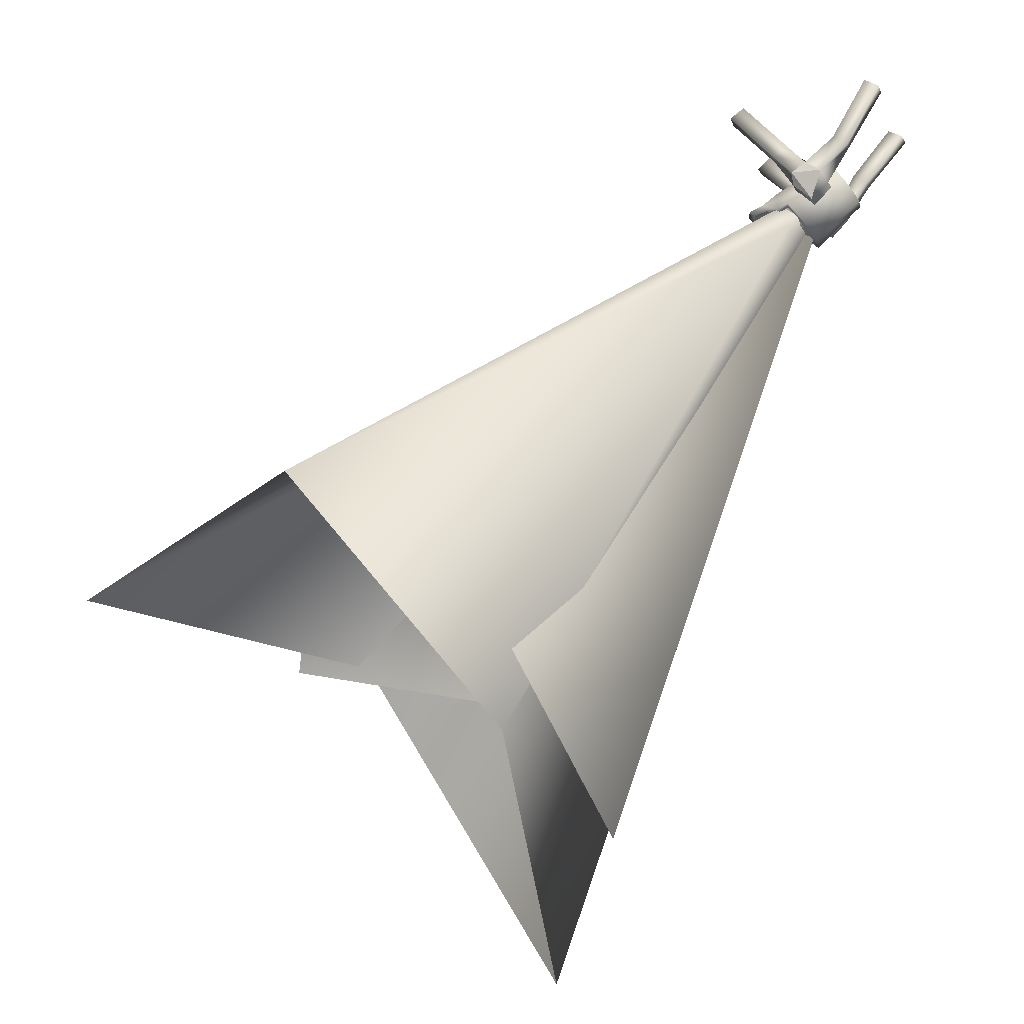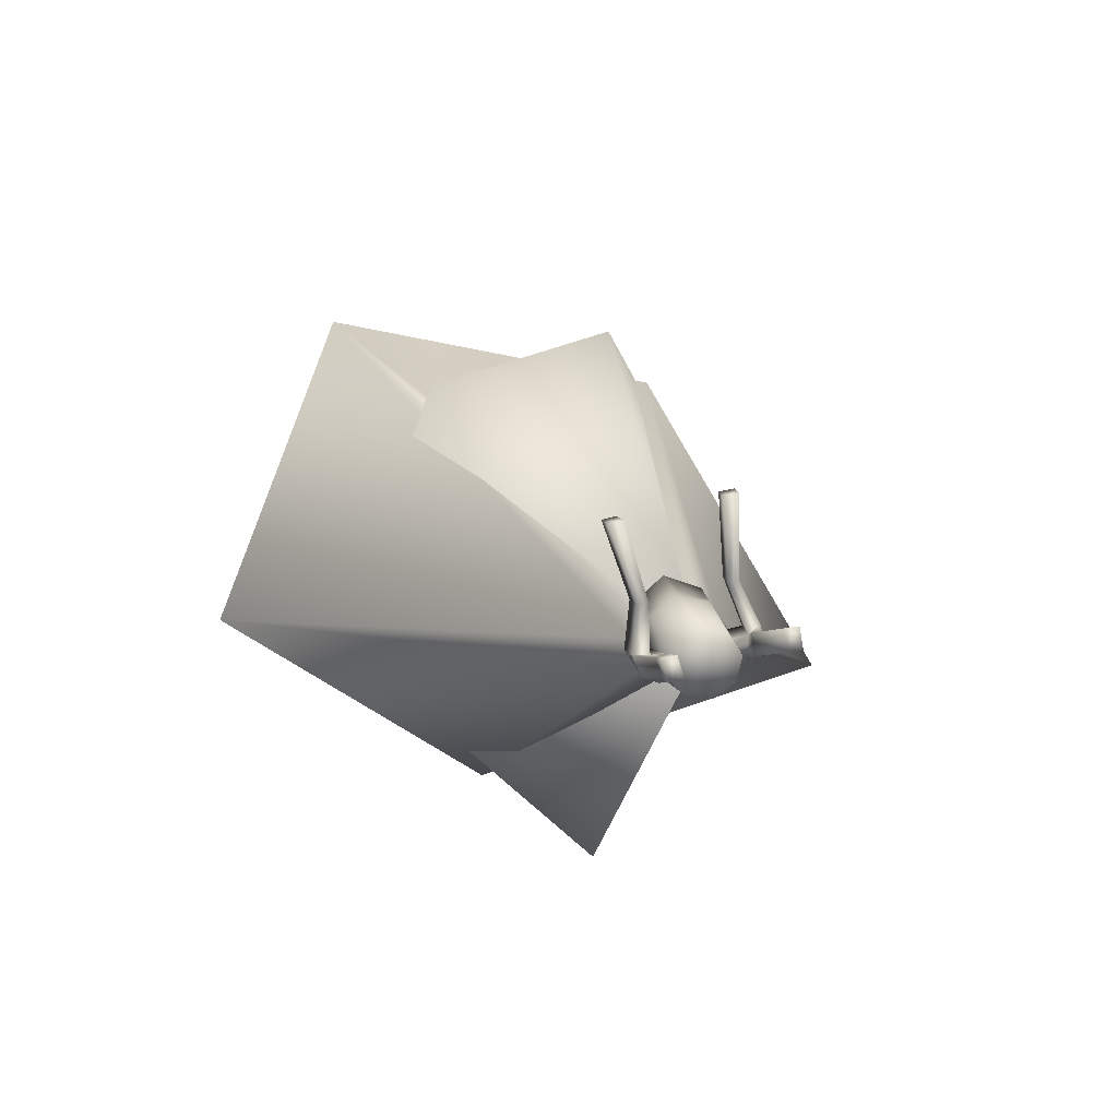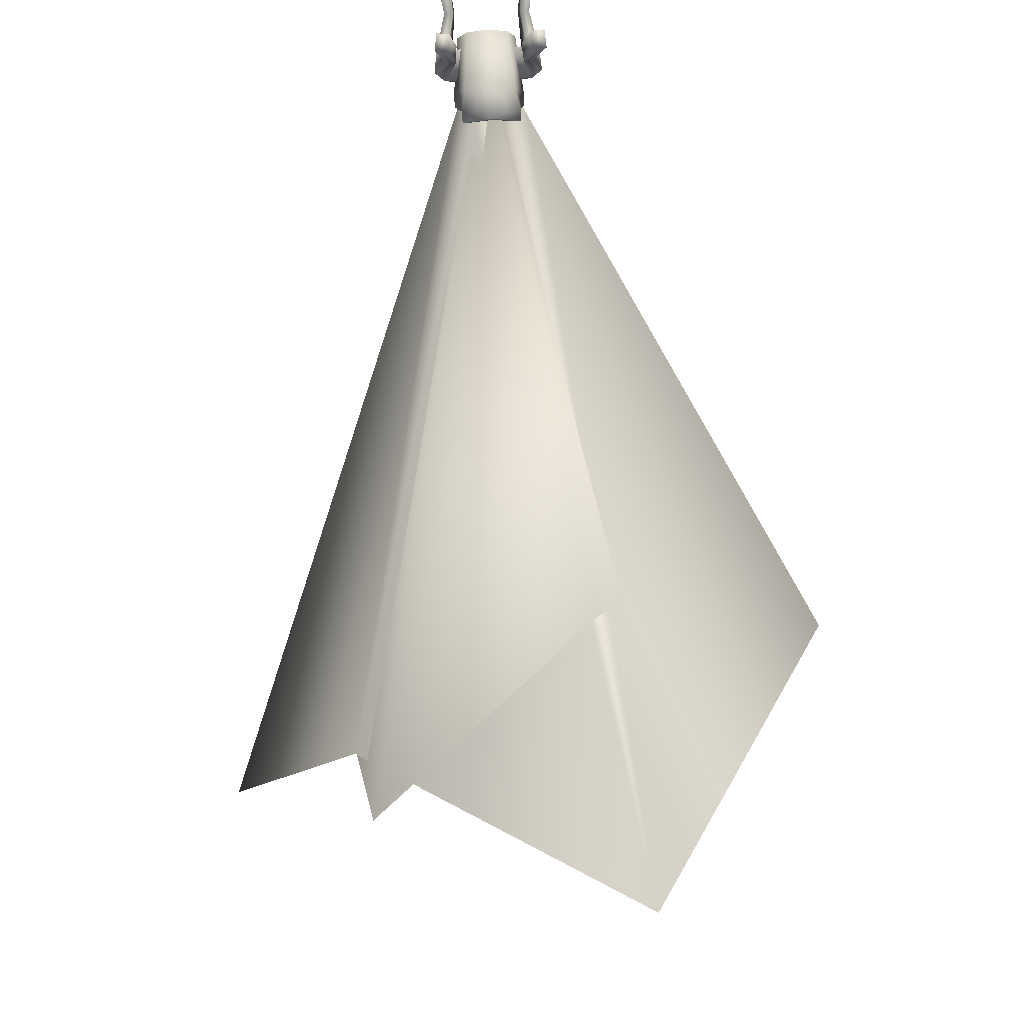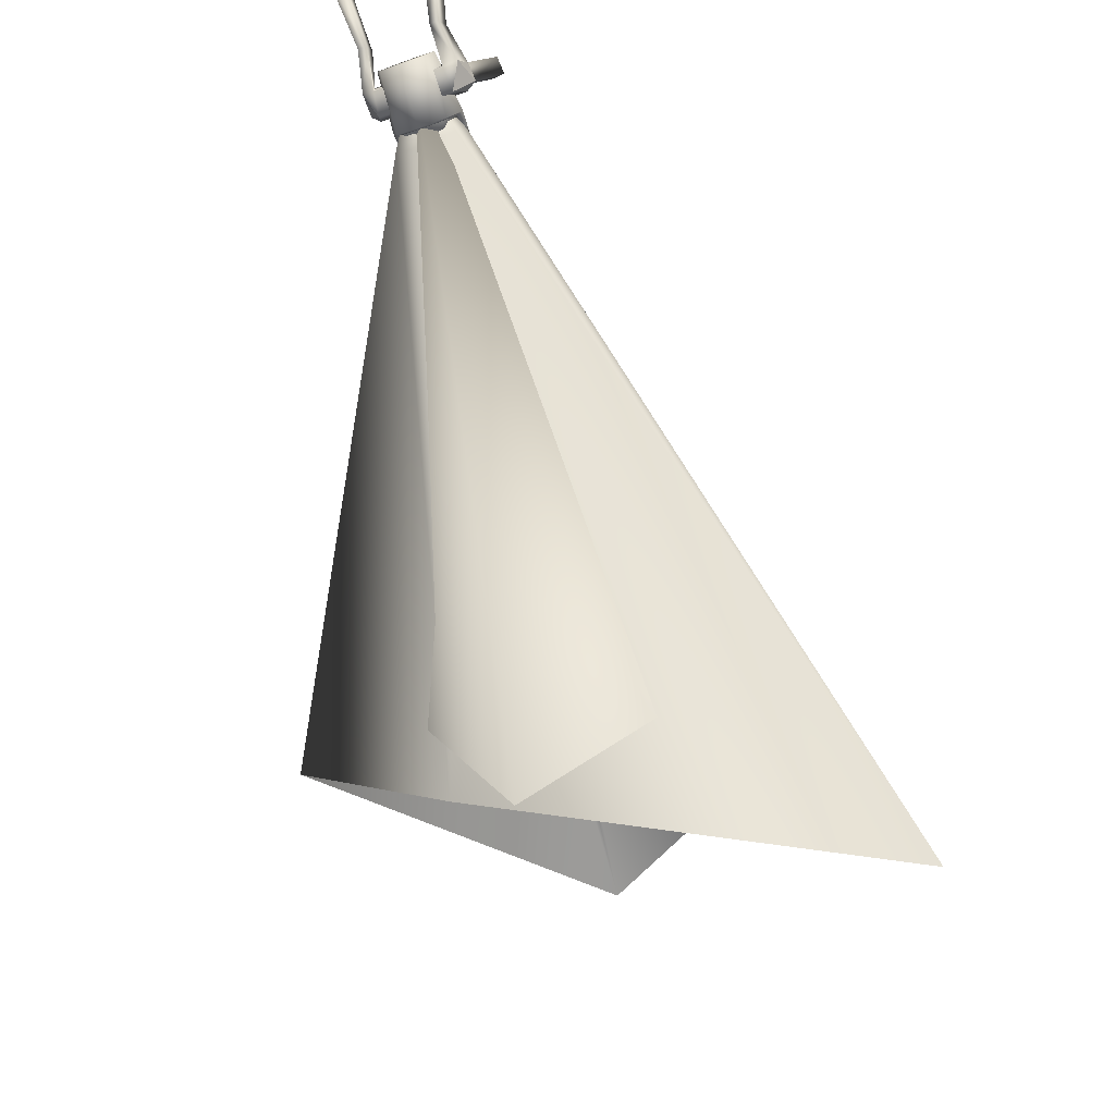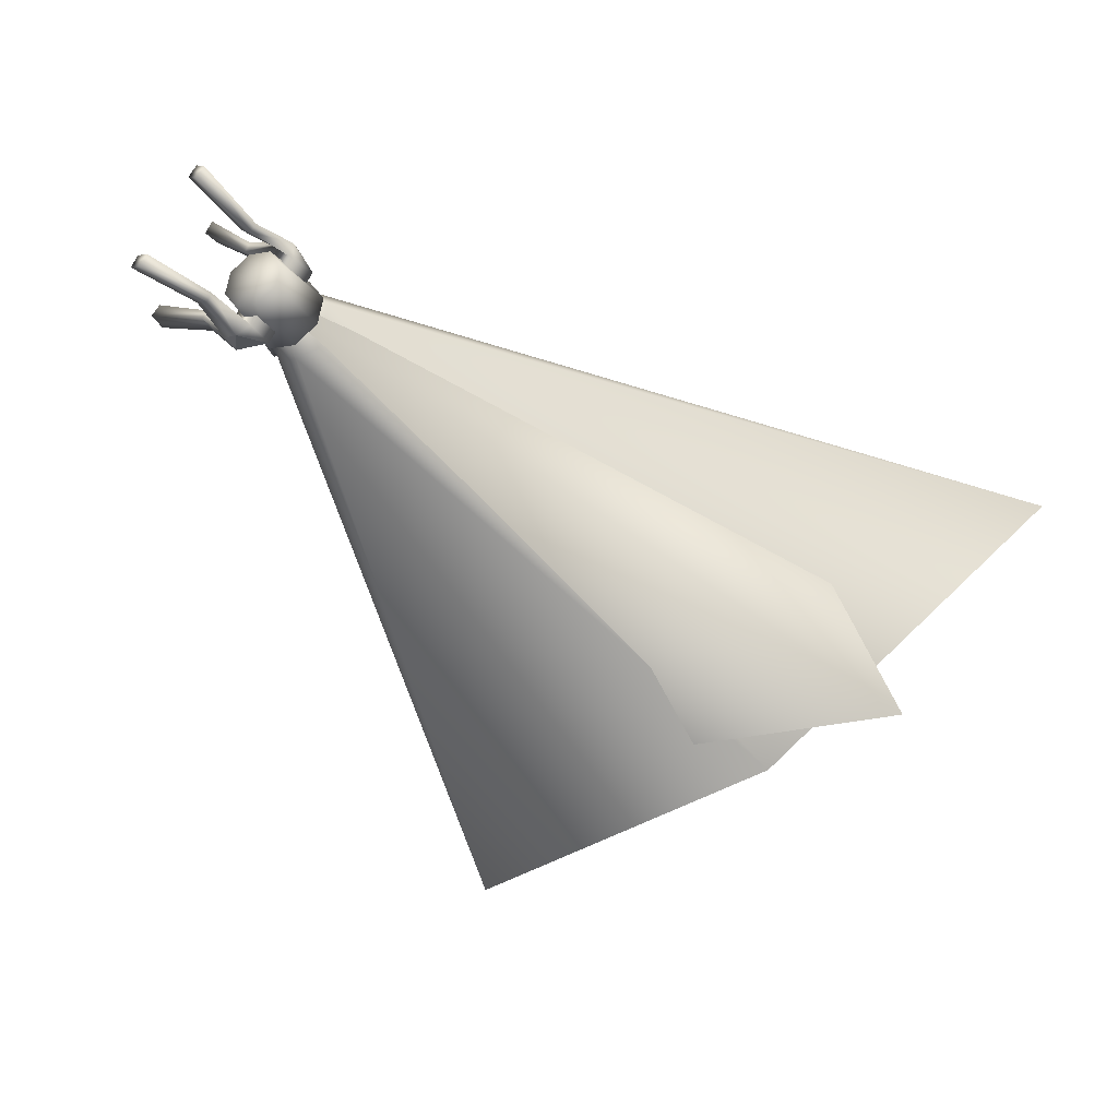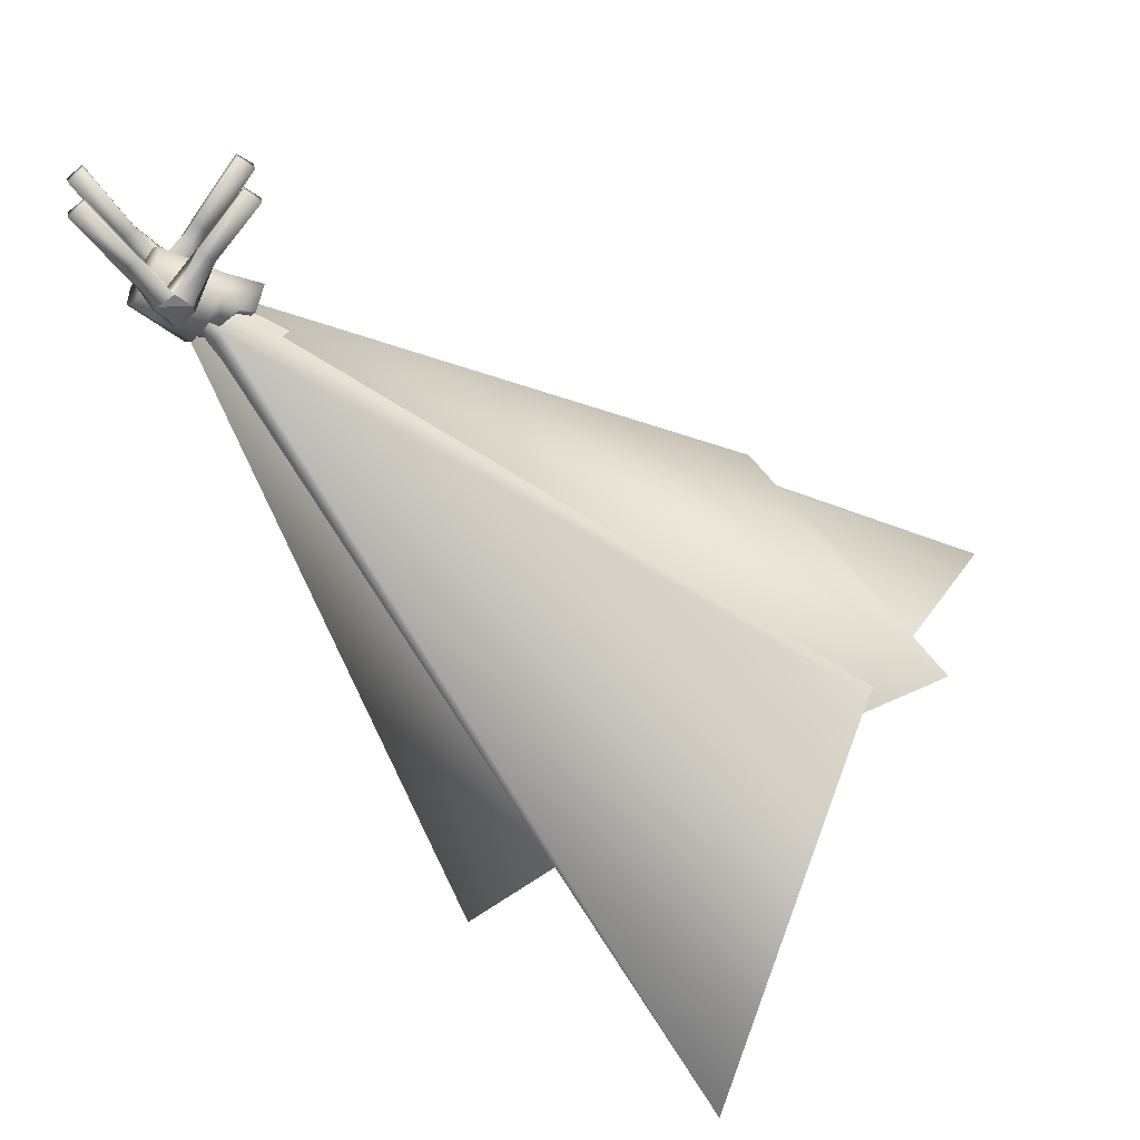
<metadata>
{"format":"obj","ext":"obj","renderer":"f3d","projection":"perspective","resolution":1024,"background":"white","views":[{"elev":-28.3,"azim":-67.1,"up":"+Y"},{"elev":51.4,"azim":-17.0,"up":"+Y"},{"elev":53.2,"azim":176.9,"up":"+Y"},{"elev":-43.1,"azim":23.3,"up":"+Y"},{"elev":75.7,"azim":-60.5,"up":"+Z"},{"elev":25.7,"azim":80.3,"up":"+Y"}]}
</metadata>
<code>
o gnomestructuralspotlight02
v 8.129e-09 0.1233 -0.05924
v -0.1636 -0.01791 0.02897
v 0.002036 -0.07465 0.06442
v 8.129e-09 0.1233 -0.05924
v 0.1665 -0.01546 0.02744
v 0.2334 0.125 -0.06032
v 0.1636 0.2644 -0.1474
v -0.002036 0.3212 -0.1829
v -0.1665 0.262 -0.1459
v -0.2334 0.1215 -0.05816
v -0.319 0.7052 0.3936
v -0.43 0.7874 0.2902
v -0.419 0.7003 0.3997
v -0.33 0.7923 0.284
v -0.43 0.04496 -0.3698
v -0.3909 0.03594 -0.1392
v -0.419 0.1262 -0.2559
v -0.3909 0.03594 -0.1392
v -0.43 0.04496 -0.3698
v -0.3014 -0.1602 -0.2537
v -0.3546 -0.02694 -0.3847
v -0.3014 -0.1602 -0.2537
v -0.43 0.04496 -0.3698
v -0.3909 0.03594 -0.1392
v -0.3014 -0.1602 -0.2537
v -0.2837 -0.02482 -0.1099
v -0.319 0.811 -0.7539
v -0.43 0.7342 -0.8615
v -0.419 0.8155 -0.7475
v -0.33 0.7297 -0.8679
v 0.426 0.04496 -0.3698
v 0.415 0.1262 -0.2559
v 0.3869 0.03594 -0.1392
v 0.426 0.04496 -0.3698
v 0.2975 -0.1602 -0.2537
v 0.3506 -0.02694 -0.3847
v 0.2975 -0.1602 -0.2537
v 0.426 0.04496 -0.3698
v 0.3869 0.03594 -0.1392
v 0.3869 0.03594 -0.1392
v 0.2798 -0.02482 -0.1099
v 0.2975 -0.1602 -0.2537
v 0.426 0.7342 -0.8615
v 0.326 0.7297 -0.8679
v 0.315 0.811 -0.7539
v 0.415 0.8155 -0.7475
v -0.2119 -0.1133 -0.6646
v -0.2391 -0.1018 -0.7932
v -0.2089 -0.1356 -0.7599
v -0.2426 -0.07303 -0.6877
v -0.241 -0.1804 -0.5378
v -0.2426 -0.07303 -0.6877
v -0.2119 -0.1133 -0.6646
v -0.2772 -0.1735 -0.5418
v 0.426 0.7874 0.2902
v 0.326 0.7923 0.284
v 0.315 0.7052 0.3936
v 0.415 0.7003 0.3997
v 0.3506 -0.02694 -0.3847
v -0.3014 -0.1602 -0.2537
v -0.3546 -0.02694 -0.3847
v 0.2975 -0.1602 -0.2537
v -0.2837 -0.02482 -0.1099
v 0.2798 -0.02482 -0.1099
v -0.231 -0.1376 -0.4729
v -0.2772 -0.1735 -0.5418
v -0.241 -0.1804 -0.5378
v -0.2821 -0.1309 -0.4613
v -0.00703 0.01493 -0.8762
v 0.225 -0.1018 -0.7932
v 0.1948 -0.1356 -0.7599
v -0.2089 -0.1356 -0.7599
v -0.2391 -0.1018 -0.7932
v -0.00703 -0.05447 -0.8179
v 0.2772 -0.1693 -0.5444
v 0.2821 -0.1267 -0.4639
v 0.231 -0.1342 -0.475
v 0.241 -0.1762 -0.5404
v 0.225 -0.1018 -0.7932
v 0.2285 -0.07303 -0.6877
v 0.1978 -0.1133 -0.6646
v 0.1948 -0.1356 -0.7599
v 0.2285 -0.07303 -0.6877
v 0.2772 -0.1693 -0.5444
v 0.241 -0.1762 -0.5404
v 0.1978 -0.1133 -0.6646
v -0.2772 -0.1735 -0.5418
v -0.2012 0.03892 -0.5674
v -0.2426 -0.07303 -0.6877
v -0.2821 -0.1309 -0.4613
v 0.2772 -0.1693 -0.5444
v 0.1977 0.04187 -0.5692
v 0.2821 -0.1267 -0.4639
v 0.2285 -0.07303 -0.6877
v -0.2391 -0.1018 -0.7932
v -0.00703 0.01493 -0.8762
v -0.002462 0.1105 -0.6121
v -0.2012 0.03892 -0.5674
v 0.1977 0.04187 -0.5692
v 0.225 -0.1018 -0.7932
v -0.1636 -0.01791 0.02897
v -0.2821 -0.1309 -0.4613
v -0.1977 -0.2994 -0.3559
v -0.2334 0.1215 -0.05816
v -0.2334 0.1215 -0.05816
v -0.2012 0.03892 -0.5674
v -0.1665 0.262 -0.1459
v -0.1665 0.262 -0.1459
v -0.002462 0.1105 -0.6121
v -0.002036 0.3212 -0.1829
v -0.002036 0.3212 -0.1829
v 0.1636 0.2644 -0.1474
v 0.1636 0.2644 -0.1474
v 0.2821 -0.1267 -0.4639
v 0.2334 0.125 -0.06032
v 0.2334 0.125 -0.06032
v 0.2012 -0.2965 -0.3578
v 0.1665 -0.01546 0.02744
v 0.1665 -0.01546 0.02744
v 0.002462 -0.368 -0.3131
v 0.002036 -0.07465 0.06442
v 0.002036 -0.07465 0.06442
v -0.1636 -0.01791 0.02897
v -0.1648 0.001412 -0.5598
v -0.231 -0.1376 -0.4729
v -0.241 -0.1804 -0.5378
v -0.2119 -0.1133 -0.6646
v -0.2089 -0.1356 -0.7599
v -0.00703 -0.05447 -0.8179
v -0.002016 0.06 -0.5964
v 0.1619 0.00383 -0.5613
v 0.1948 -0.1356 -0.7599
v 0.1978 -0.1133 -0.6646
v 0.241 -0.1762 -0.5404
v 0.231 -0.1342 -0.475
v -0.3909 0.03594 -0.1392
v -0.2837 -0.02482 -0.1099
v -0.2616 0.2778 0.07472
v -0.3316 0.2717 0.08242
v -0.419 0.7003 0.3997
v -0.319 0.7052 0.3936
v -0.3454 0.3612 -0.03014
v -0.419 0.7003 0.3997
v -0.43 0.7874 0.2902
v -0.3909 0.03594 -0.1392
v -0.419 0.1262 -0.2559
v -0.2616 0.3867 -0.431
v -0.33 0.7297 -0.8679
v -0.319 0.811 -0.7539
v -0.319 0.1307 -0.1947
v -0.3546 -0.02694 -0.3847
v -0.2754 0.3032 -0.5481
v -0.43 0.7342 -0.8615
v -0.43 0.04496 -0.3698
v -0.3454 0.3089 -0.5401
v -0.419 0.1262 -0.2559
v -0.319 0.1307 -0.1947
v -0.2616 0.3867 -0.431
v -0.3316 0.3924 -0.423
v -0.419 0.8155 -0.7475
v -0.319 0.811 -0.7539
v -0.3454 0.3089 -0.5401
v -0.419 0.8155 -0.7475
v -0.43 0.7342 -0.8615
v -0.419 0.1262 -0.2559
v -0.43 0.04496 -0.3698
v -0.2616 0.2778 0.07472
v -0.2837 -0.02482 -0.1099
v -0.319 0.1307 -0.1947
v -0.2754 0.3674 -0.03783
v -0.3454 0.3612 -0.03014
v -0.33 0.7923 0.284
v -0.319 0.7052 0.3936
v -0.43 0.7874 0.2902
v 0.415 0.1262 -0.2559
v 0.25 0.3867 -0.431
v 0.315 0.1307 -0.1947
v 0.3199 0.3924 -0.423
v 0.415 0.8155 -0.7475
v 0.315 0.811 -0.7539
v 0.3337 0.3089 -0.5401
v 0.426 0.7342 -0.8615
v 0.415 0.8155 -0.7475
v 0.415 0.1262 -0.2559
v 0.426 0.04496 -0.3698
v 0.2638 0.3674 -0.03783
v 0.3337 0.3612 -0.03014
v 0.315 0.1307 -0.1947
v 0.25 0.2778 0.07472
v 0.426 0.7874 0.2902
v 0.326 0.7923 0.284
v 0.315 0.7052 0.3936
v 0.3337 0.3612 -0.03014
v 0.426 0.7874 0.2902
v 0.415 0.7003 0.3997
v 0.3199 0.2717 0.08242
v 0.3869 0.03594 -0.1392
v 0.415 0.1262 -0.2559
v 0.25 0.2778 0.07472
v 0.415 0.7003 0.3997
v 0.315 0.7052 0.3936
v 0.3869 0.03594 -0.1392
v 0.2798 -0.02482 -0.1099
v 0.315 0.1307 -0.1947
v -0.2837 -0.02482 -0.1099
v -0.319 0.1307 -0.1947
v 0.315 0.1307 -0.1947
v -0.3546 -0.02694 -0.3847
v 0.3506 -0.02694 -0.3847
v 0.25 0.3867 -0.431
v 0.315 0.1307 -0.1947
v 0.2638 0.3032 -0.5481
v 0.426 0.04496 -0.3698
v 0.3337 0.3089 -0.5401
v 0.426 0.7342 -0.8615
v 0.326 0.7297 -0.8679
v 0.315 0.811 -0.7539
v 0.2821 -0.1267 -0.4639
v 0.1648 -0.2732 -0.3882
v 0.231 -0.1342 -0.475
v 0.2012 -0.2965 -0.3578
v 0.002016 -0.3318 -0.3516
v 0.002462 -0.368 -0.3131
v -0.1619 -0.2756 -0.3867
v -0.1977 -0.2994 -0.3559
v -0.231 -0.1376 -0.4729
v -0.2821 -0.1309 -0.4613
v 8.129e-09 0.1233 -0.05924
v 0.002036 -0.07465 0.06442
v 0.1665 -0.01546 0.02744
v 0.2334 0.125 -0.06032
v 0.1636 0.2644 -0.1474
v -0.002036 0.3212 -0.1829
v -0.1665 0.262 -0.1459
v -0.2334 0.1215 -0.05816
v -0.005989 -5.27 -2.189
v 1.531 -3.413 -3.364
v 0.005387 0.1412 -0.1598
v -0.6164 -1.775 -4.45
v -1.756 -2.769 -3.075
v 1.154 -2.819 -5.531
v 1.531 -3.413 -3.364
v 1.284 -2.838 -4.914
v -0.9692 -2.912 -6.386
v 0.1418 -0.1524 -0.7141
v 2.44 -5.497 -3.636
v 1.284 -2.838 -4.914
v 0.2709 -0.2157 -0.5579
v 0.01585 0.1487 -0.1653
v -0.2941 -0.1987 -0.6119
v -0.2552 -0.3321 -0.4634
v -0.09243 -0.4356 -0.4476
v 0.2106 -0.3078 -0.4807
v -0.761 -4.587 -2.77
v -2.536 -3.077 -3.743
v 0.1619 0.003829 -0.5613
v 0.231 -0.1342 -0.475
v 0.1825 -0.1864 -0.5578
v -7.318e-08 -0.213 -0.5974
v 0.1302 -0.2962 -0.4891
v 0.001593 -0.3425 -0.4602
v 0.1279 -0.07733 -0.6259
v -0.002016 0.06 -0.5964
v -0.001593 -0.03295 -0.6536
v -0.1648 0.001412 -0.5598
v -0.1302 -0.07924 -0.6247
v -0.231 -0.1376 -0.4729
v -0.1825 -0.1891 -0.5561
v -0.1279 -0.2981 -0.4879
v -0.1619 -0.2756 -0.3867
v 0.002016 -0.3318 -0.3516
v 0.1648 -0.2732 -0.3882
g Geoset0
f 1 2 3
f 4 5 6
f 4 7 8
f 4 9 10
f 11 12 13
f 12 11 14
f 15 16 17
f 18 19 20
f 21 22 23
f 24 25 26
f 27 28 29
f 28 27 30
f 31 32 33
f 34 35 36
f 37 38 39
f 40 41 42
f 43 44 45
f 45 46 43
f 47 48 49
f 48 47 50
f 51 52 53
f 52 51 54
f 55 56 57
f 57 58 55
f 59 60 61
f 60 59 62
f 62 63 60
f 63 62 64
f 65 66 67
f 66 65 68
f 69 70 71
f 69 72 73
f 72 69 74
f 71 74 69
f 75 76 77
f 77 78 75
f 79 80 81
f 81 82 79
f 83 84 85
f 85 86 83
f 87 88 89
f 87 90 88
f 91 92 93
f 91 94 92
f 95 89 96
f 96 89 97
f 89 98 97
f 94 97 99
f 94 96 97
f 100 96 94
f 101 102 103
f 101 104 102
f 105 106 102
f 105 107 106
f 108 109 106
f 108 110 109
f 111 99 109
f 111 112 99
f 113 114 99
f 113 115 114
f 116 117 114
f 116 118 117
f 119 120 117
f 119 121 120
f 122 103 120
f 122 123 103
f 124 125 126
f 127 124 126
f 128 124 127
f 129 124 128
f 129 130 124
f 129 131 130
f 129 132 131
f 131 132 133
f 131 134 135
f 131 133 134
f 136 137 138
f 138 139 136
f 138 140 139
f 140 138 141
f 142 143 144
f 143 142 139
f 145 139 142
f 142 146 145
f 147 148 149
f 147 150 151
f 151 152 147
f 148 147 152
f 152 153 148
f 152 151 154
f 154 155 152
f 153 152 155
f 156 157 158
f 158 159 156
f 158 160 159
f 160 158 161
f 162 163 164
f 163 162 159
f 165 159 162
f 162 166 165
f 167 168 169
f 169 170 167
f 170 169 165
f 165 171 170
f 167 172 173
f 172 167 170
f 170 174 172
f 174 170 171
f 175 176 177
f 176 175 178
f 176 178 179
f 179 180 176
f 181 182 183
f 181 184 185
f 184 181 178
f 183 178 181
f 184 186 187
f 186 184 188
f 188 189 186
f 189 188 64
f 190 187 186
f 186 191 190
f 191 186 189
f 189 192 191
f 193 194 195
f 195 196 193
f 197 193 196
f 193 197 198
f 199 196 200
f 200 201 199
f 202 199 203
f 199 202 196
f 204 205 203
f 205 204 206
f 207 208 206
f 208 207 209
f 210 209 211
f 209 210 212
f 212 213 209
f 213 212 214
f 215 214 212
f 212 216 215
f 216 212 210
f 210 217 216
f 218 219 220
f 218 221 219
f 221 222 219
f 221 223 222
f 223 224 222
f 223 225 224
f 225 226 224
f 225 227 226
f 228 229 230
f 228 231 232
f 228 233 234
f 228 235 2
g Geoset1
f 243 244 245
f 246 247 248
f 248 247 245
f 248 245 249
f 245 244 249
f 244 250 249
f 250 251 249
f 251 252 249
f 252 253 249
f 254 246 253
f 253 246 248
f 253 248 249
f 254 253 252
f 251 254 252
f 255 254 251
f 255 251 250
f 244 255 250
f 236 237 238
f 239 240 238
f 241 239 238
f 242 241 238
f 240 236 238
g Geoset2
f 256 257 258
f 259 260 261
f 259 258 260
f 259 262 258
f 256 258 262
f 263 256 262
f 263 262 264
f 265 263 264
f 265 264 266
f 267 265 266
f 259 264 262
f 259 266 264
f 259 268 266
f 259 269 268
f 259 261 269
f 267 266 268
f 270 267 268
f 270 268 269
f 271 270 269
f 271 269 261
f 272 271 261
f 272 261 260
f 257 272 260
f 257 260 258

</code>
